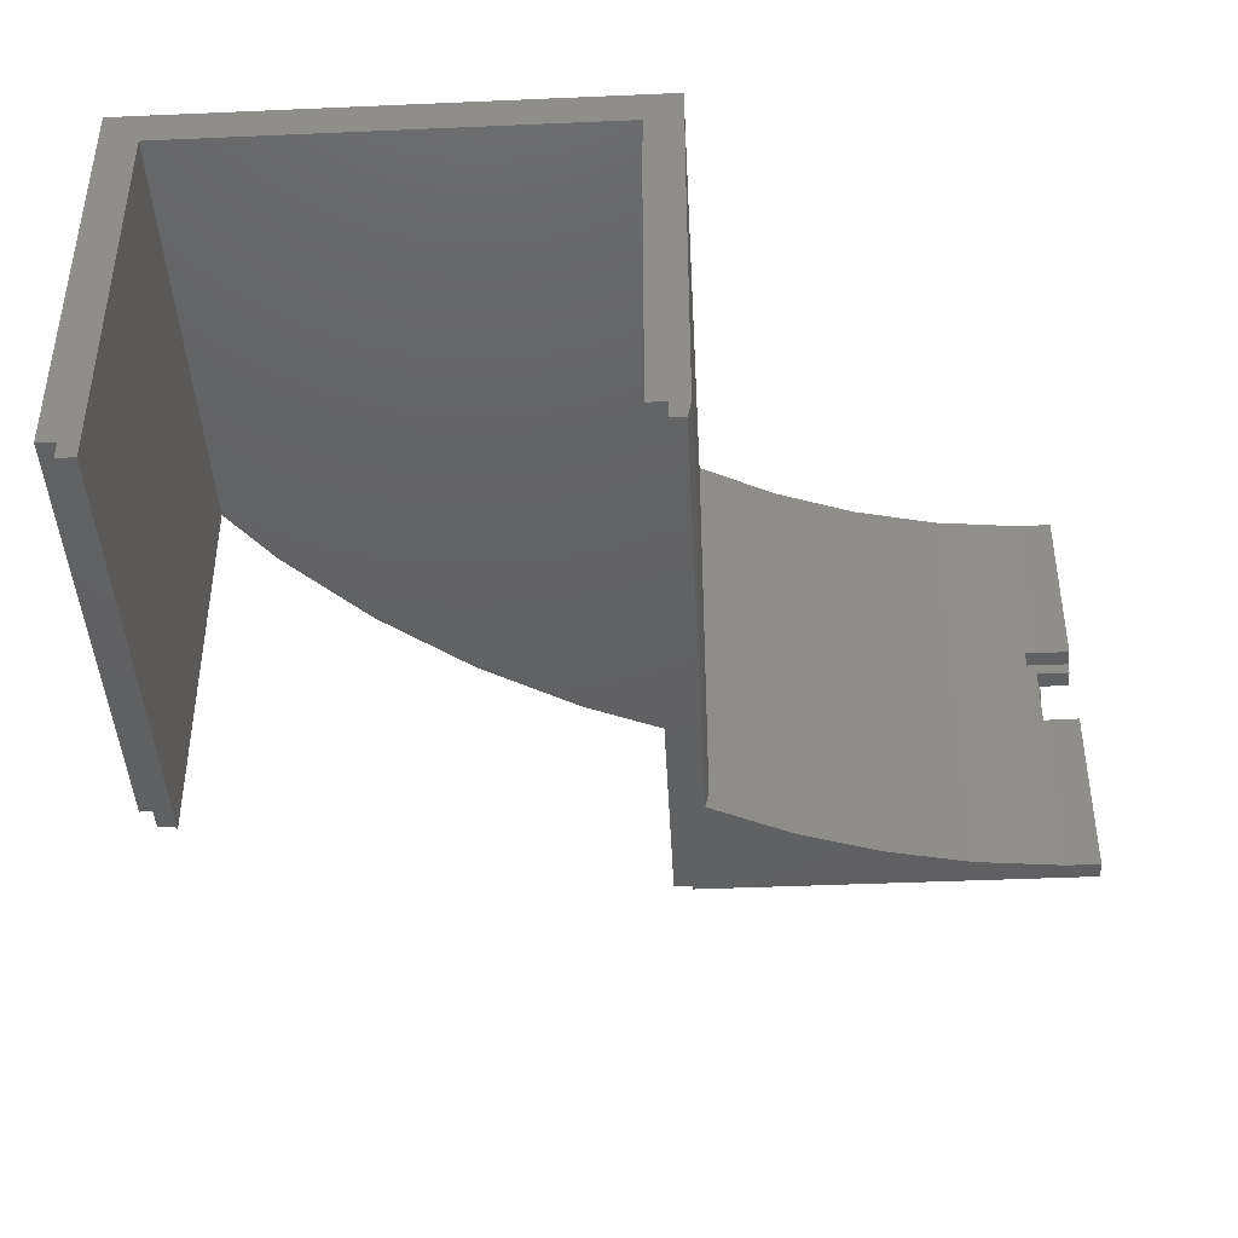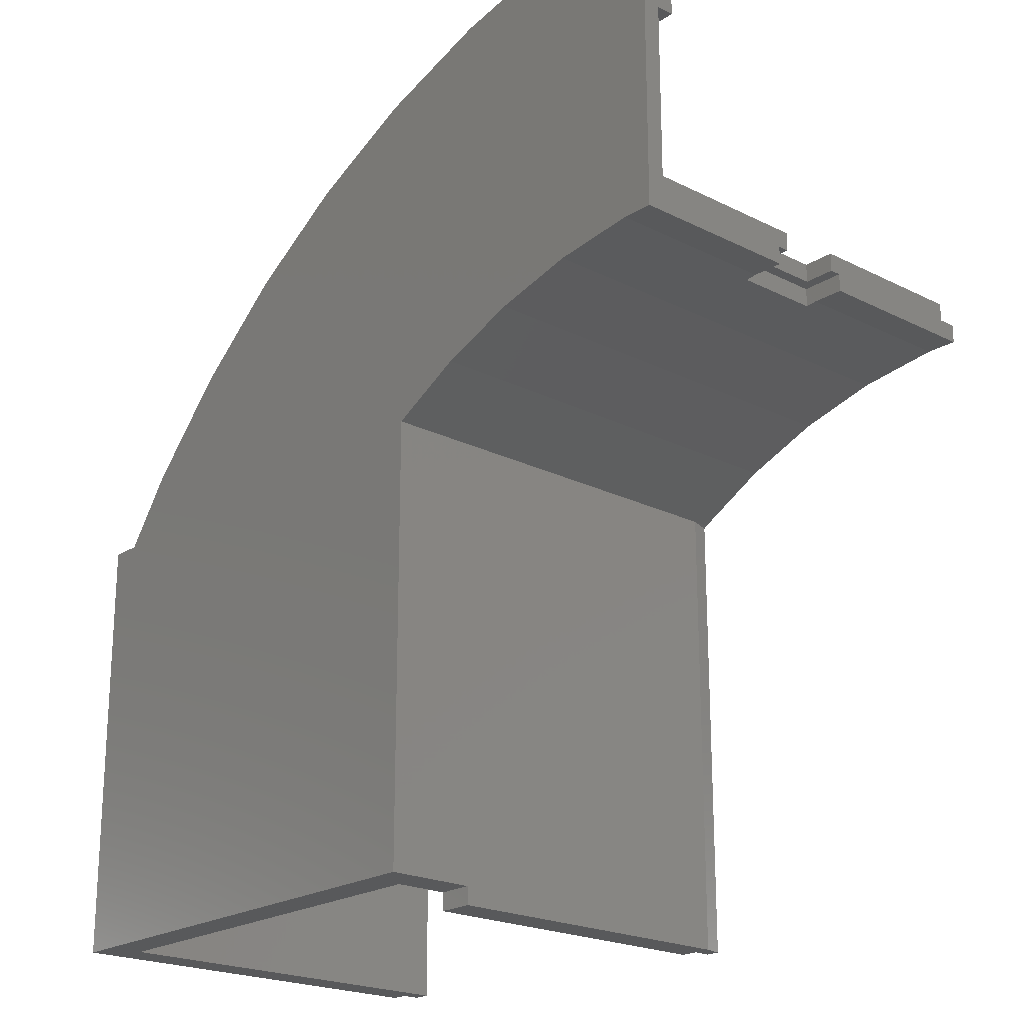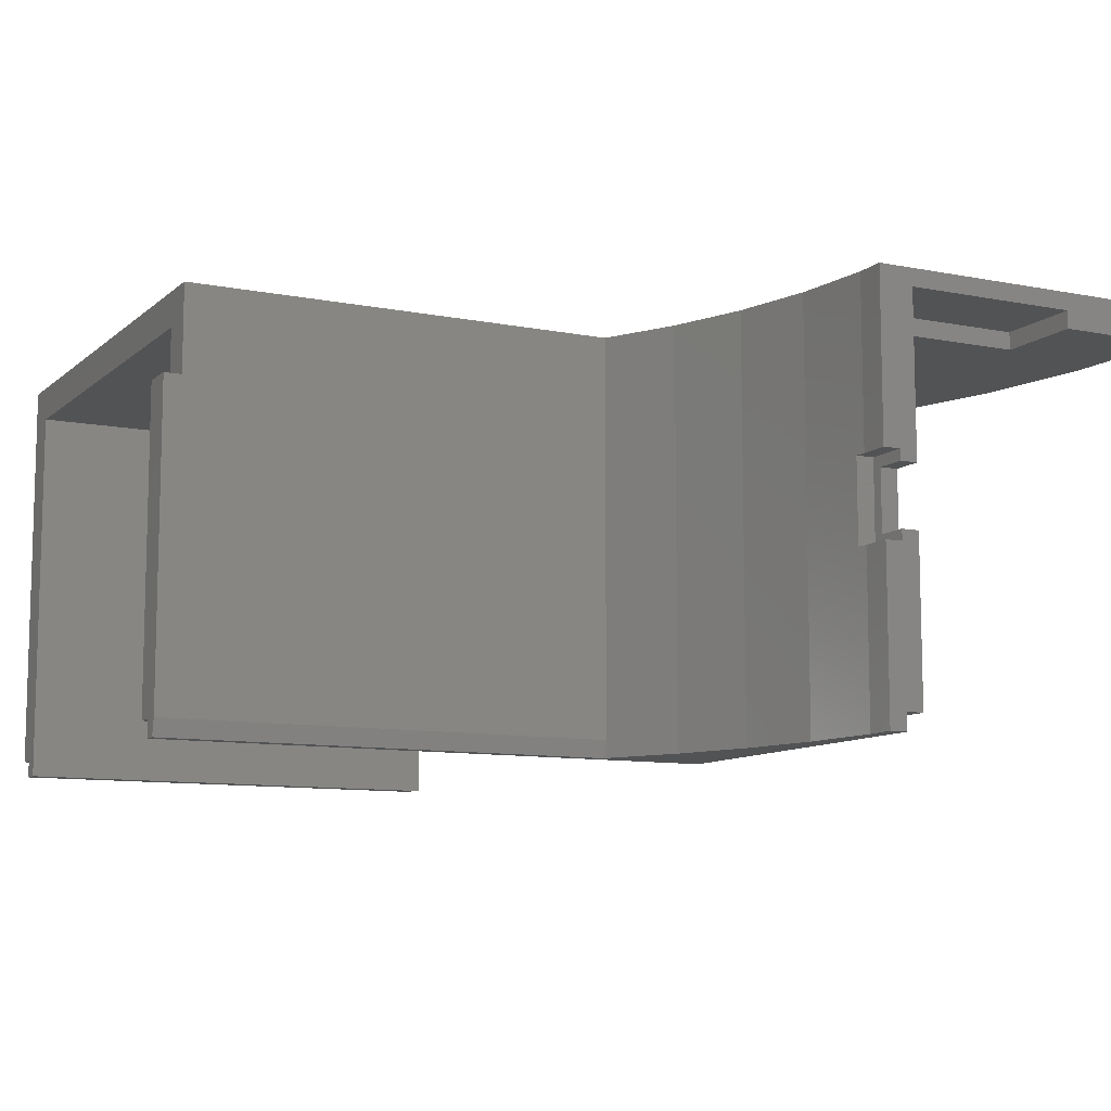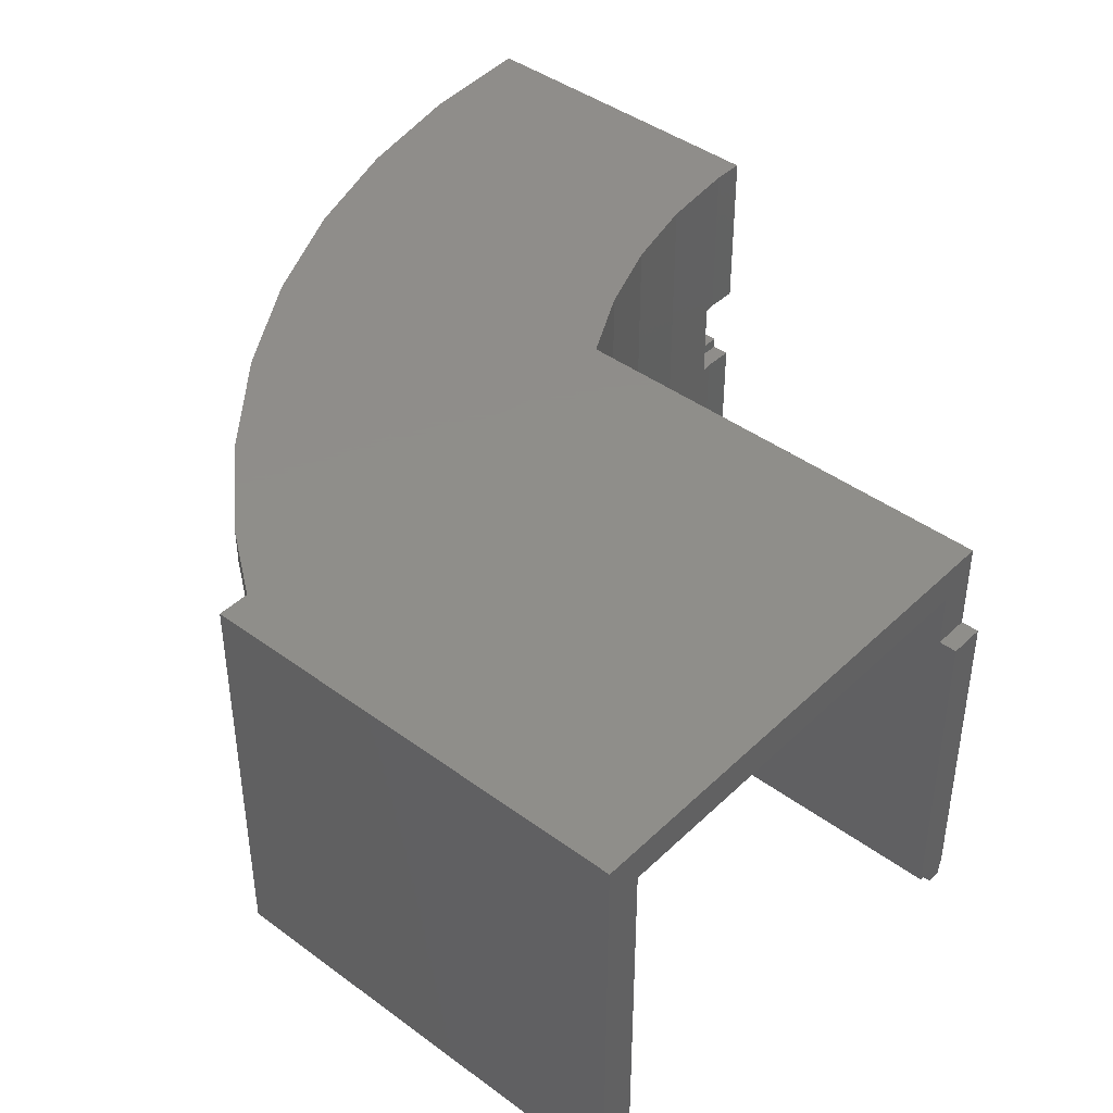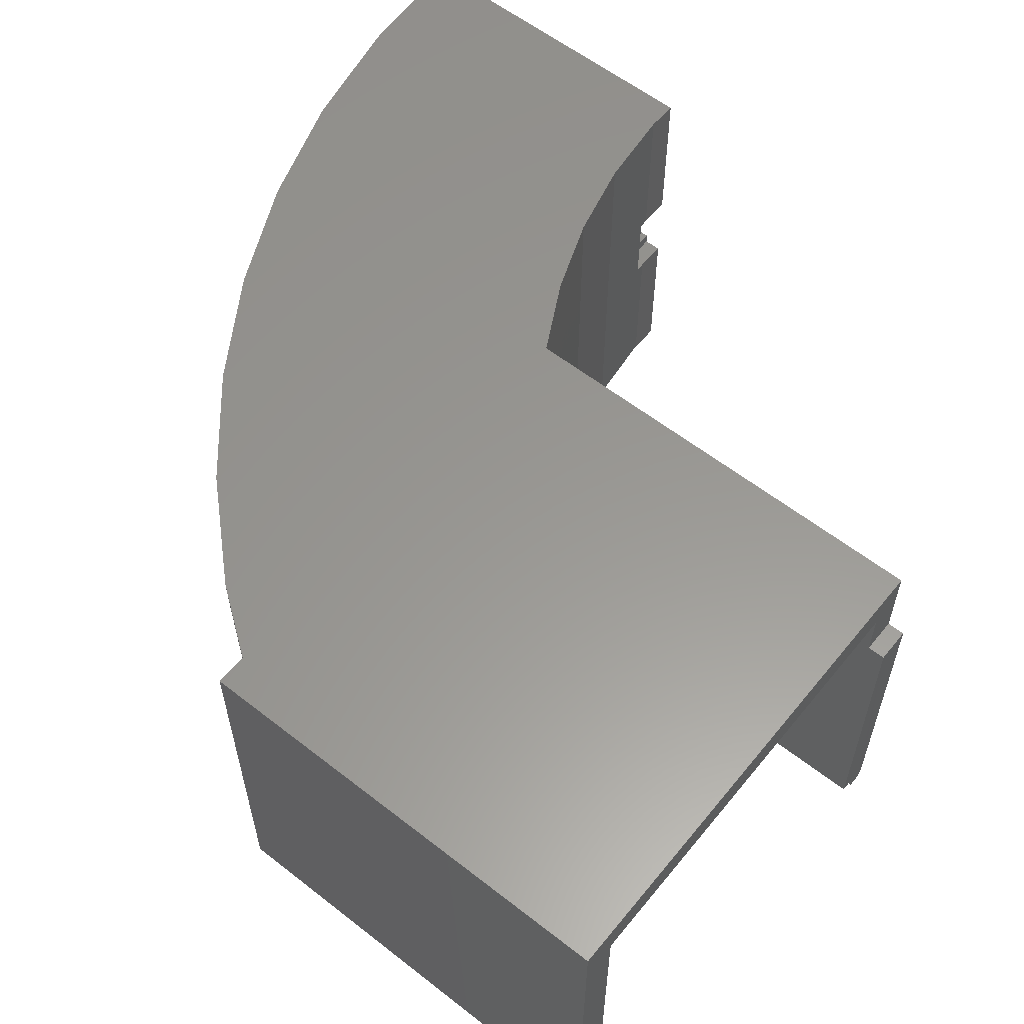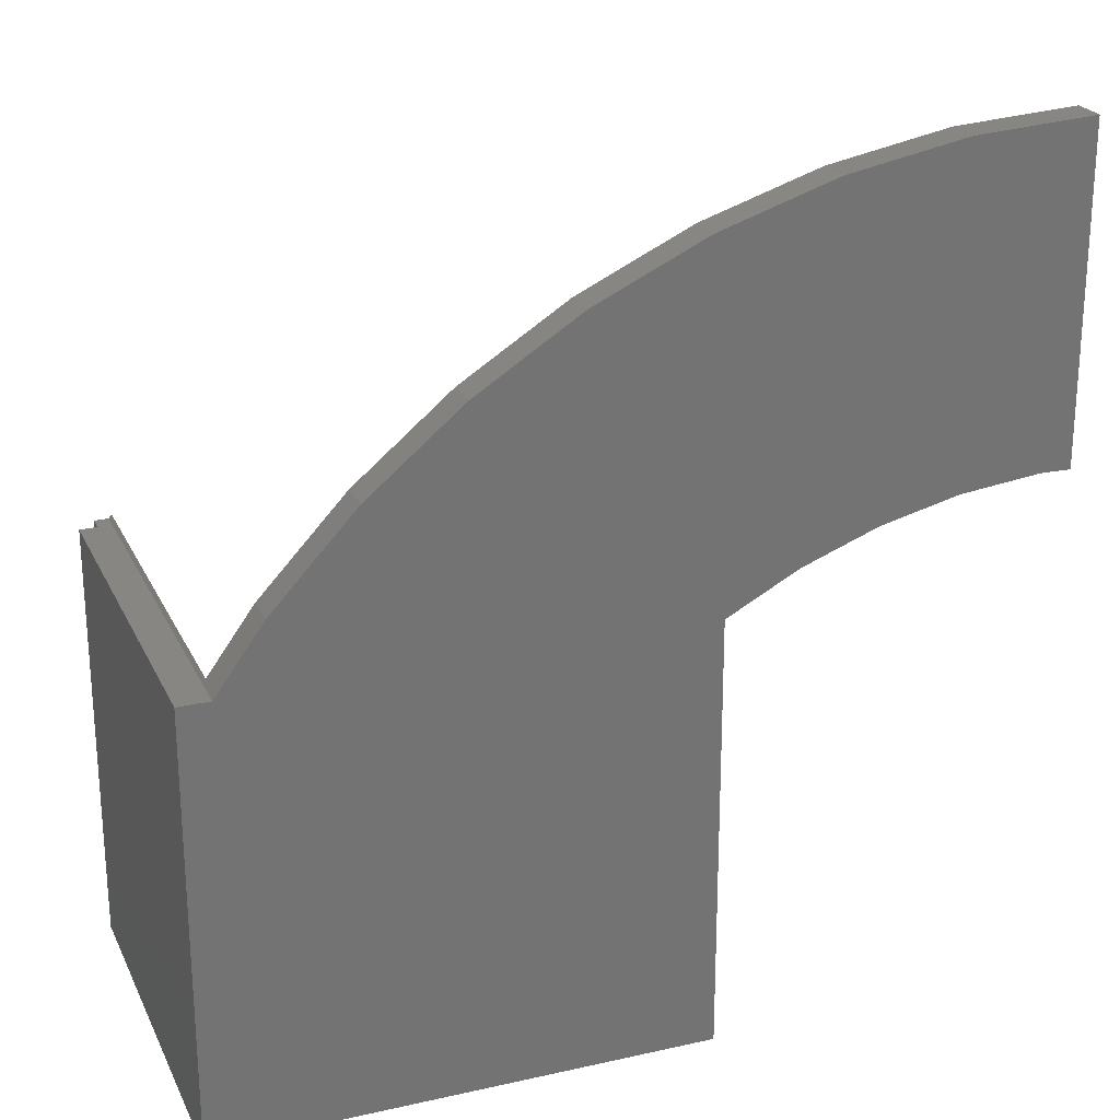
<metadata>
{"format":"stl","ext":"stl","renderer":"f3d","projection":"perspective","resolution":1024,"background":"white","views":[{"elev":-43.0,"azim":-177.0,"up":"+Y"},{"elev":-21.4,"azim":-131.6,"up":"+Z"},{"elev":-9.9,"azim":-117.1,"up":"+Y"},{"elev":42.5,"azim":131.4,"up":"+Y"},{"elev":58.7,"azim":128.9,"up":"+Y"},{"elev":23.5,"azim":159.4,"up":"+Z"}]}
</metadata>
<code>
# stl→obj: 89 verts, 174 faces
v 91.84 48 52.25
v 91.49 0.0003453 52.73
v 91.84 0.0003425 52.25
v 91.49 44 52.73
v 86.3 44 59.89
v 86.3 48 59.89
v 43 2 67.08
v 40.96 2.002 0.03039
v 42.96 2.001 0.029
v 41 2.002 65.08
v 0.001471 2.001 65.11
v 0.002896 2 67.11
v 39.39 0.0003399 51.88
v 38.99 0.0003416 52.16
v 38.99 2 52.16
v 0.001471 0.0009418 65.11
v 41 0.001608 65.08
v 40.96 0.001362 0.0304
v 21.95 48 59.87
v 12.84 0.0004009 62.07
v 12.84 48 62.07
v 21.95 0.0003878 59.87
v 38.96 38 0.03163
v 42.96 38 2.029
v 42.96 38 0.02878
v 38.96 38 2.032
v 38.99 48 52.16
v 30.71 0.0003679 56.55
v 30.71 48 56.55
v 76.67 44 70.15
v 76.67 48 70.15
v 39.35 2.92e-05 0.0303
v 3.522 0.0004009 63.11
v 4.625e-06 0.0006673 63.05
v 93.46 2 1.993
v 93.46 0.0003425 52.25
v 93.46 0.0002731 1.993
v 93.46 2 52.25
v 14.06 44 99.67
v 27.88 48 97.02
v 14.06 48 99.67
v 27.88 44 97.02
v 41.25 44.01 92.66
v 53.97 48 86.67
v 41.25 48 92.66
v 49.52 44 88.77
v 53.97 44 86.67
v 65.84 44 79.12
v 65.84 48 79.12
v 73.02 44 73.17
v 38.96 2 0.03185
v 95.46 2.001 1.992
v 95.49 48 52.25
v 95.49 2 52.25
v 95.46 48 1.991
v 3.522 48 63.1
v 4.75 28.75 62.97
v 3.522 28.75 63.11
v 4.75 19.25 62.97
v 3.522 19.25 63.11
v 9.436e-07 19.25 63.05
v 0.002893 20.5 67.11
v 0.0007162 19.25 65.05
v 0.001072 20.5 65.05
v 3.493 20.5 67.11
v 10.02 44 67.1
v 10.02 46 67.1
v 43 44 67.08
v 0.002889 27.5 67.11
v 0.002884 46 67.11
v 3.493 27.5 67.11
v 42.96 44 2.029
v 91.46 44 1.994
v 10.02 44 87.11
v 0.01714 44 87.11
v 0.02673 44 100.6
v 0.02673 48 100.6
v 91.46 0.0002731 1.995
v 4.304e-08 48 63.05
v 0 28.75 63.05
v 38.96 48 2.032
v 4.751 19.25 65.05
v 0.001069 27.5 65.05
v 3.492 27.5 65.05
v 4.751 28.75 65.05
v 3.492 20.5 65.05
v 0.0007136 28.75 65.05
v 0.01714 46 87.11
v 10.02 46 87.11
f 1 2 3
f 2 1 4
f 4 1 5
f 5 1 6
f 7 8 9
f 8 7 10
f 10 7 11
f 11 7 12
f 13 14 15
f 16 10 11
f 10 16 17
f 8 17 18
f 17 8 10
f 19 20 21
f 20 19 22
f 23 24 25
f 24 23 26
f 27 28 29
f 28 27 15
f 28 15 14
f 6 30 5
f 30 6 31
f 18 13 32
f 13 18 17
f 13 17 14
f 14 17 28
f 28 17 22
f 22 17 20
f 20 17 33
f 33 16 34
f 16 33 17
f 35 36 37
f 36 35 38
f 29 22 19
f 22 29 28
f 39 40 41
f 40 39 42
f 43 44 45
f 44 43 46
f 44 46 47
f 48 31 49
f 31 48 50
f 31 50 30
f 13 51 32
f 51 13 15
f 52 53 54
f 53 52 55
f 56 57 58
f 57 56 21
f 57 21 59
f 59 33 60
f 33 59 20
f 20 59 21
f 61 16 34
f 16 61 11
f 11 62 12
f 62 11 63
f 63 11 61
f 62 63 64
f 12 65 62
f 65 12 7
f 65 7 66
f 65 66 67
f 66 7 68
f 69 67 70
f 67 69 71
f 67 71 65
f 4 72 73
f 72 4 68
f 68 4 5
f 68 5 30
f 68 30 66
f 66 30 74
f 74 30 50
f 74 50 48
f 74 48 47
f 74 47 46
f 74 46 75
f 75 46 76
f 76 46 43
f 76 43 42
f 76 42 39
f 25 51 23
f 51 25 32
f 32 25 8
f 32 8 18
f 8 25 9
f 3 53 1
f 53 3 38
f 38 3 36
f 53 38 54
f 76 41 77
f 41 76 39
f 2 73 78
f 73 2 4
f 42 45 40
f 45 42 43
f 79 58 80
f 58 79 56
f 15 23 51
f 23 15 26
f 26 15 27
f 26 27 81
f 47 49 44
f 49 47 48
f 9 68 7
f 68 9 24
f 24 9 25
f 68 24 72
f 60 34 61
f 34 60 33
f 82 60 59
f 60 63 61
f 63 60 82
f 83 71 84
f 71 83 69
f 82 57 59
f 57 82 85
f 84 65 86
f 65 84 71
f 65 64 86
f 64 65 62
f 85 83 87
f 83 85 84
f 84 85 86
f 64 82 63
f 82 64 86
f 82 86 85
f 85 58 57
f 58 87 80
f 87 58 85
f 79 87 80
f 87 79 70
f 70 79 88
f 88 76 75
f 76 88 77
f 77 88 79
f 87 69 83
f 69 87 70
f 89 70 67
f 70 89 88
f 89 75 88
f 75 89 74
f 74 67 66
f 67 74 89
f 36 78 37
f 78 36 3
f 78 3 2
f 53 81 55
f 81 53 27
f 27 53 1
f 27 1 29
f 29 1 6
f 29 6 19
f 19 6 21
f 21 6 31
f 21 31 56
f 56 77 79
f 77 56 31
f 77 31 49
f 77 49 44
f 77 44 45
f 77 45 40
f 77 40 41
f 54 35 52
f 35 54 38
f 81 72 26
f 72 81 55
f 72 55 73
f 73 55 78
f 78 55 35
f 35 55 52
f 37 78 35
f 24 26 72

</code>
